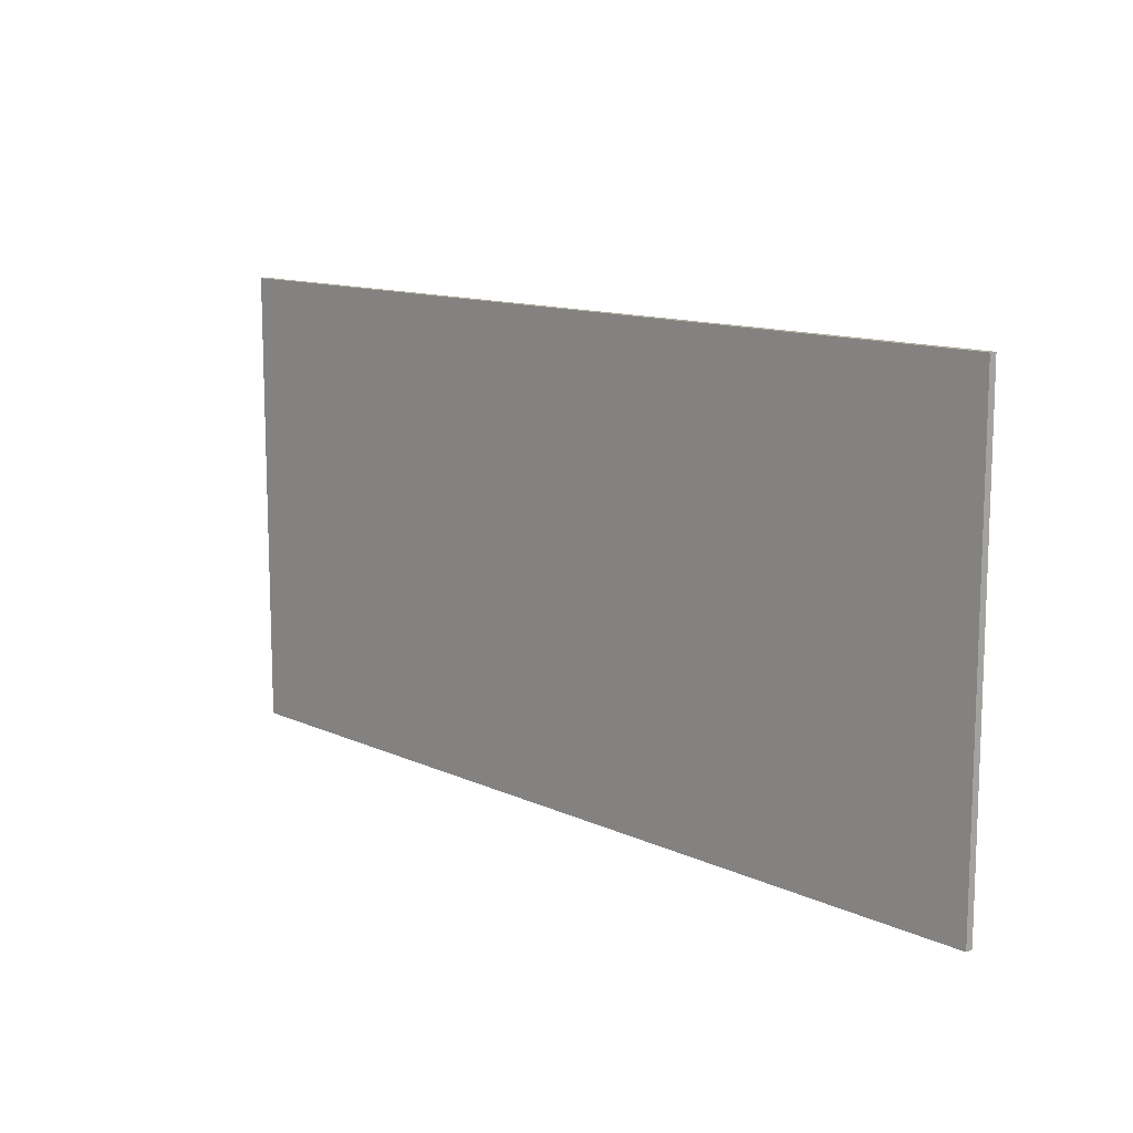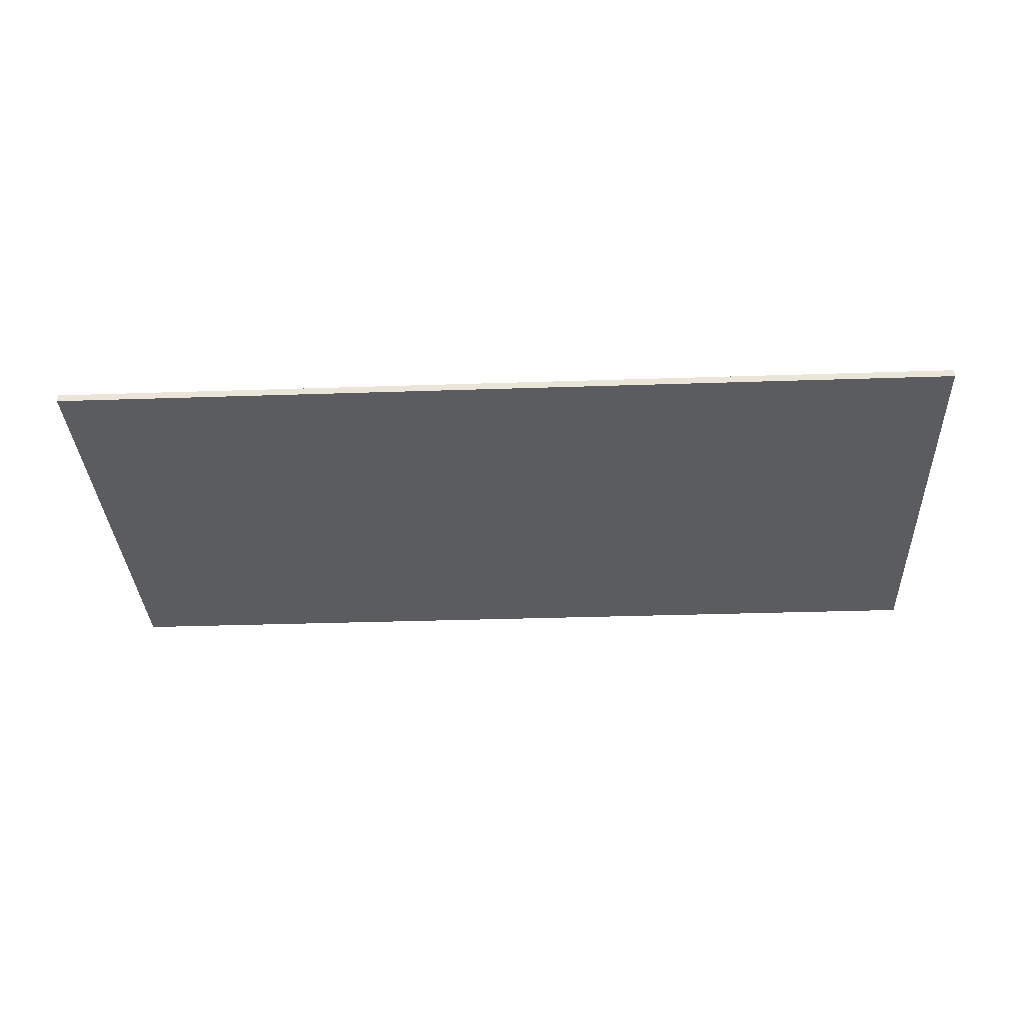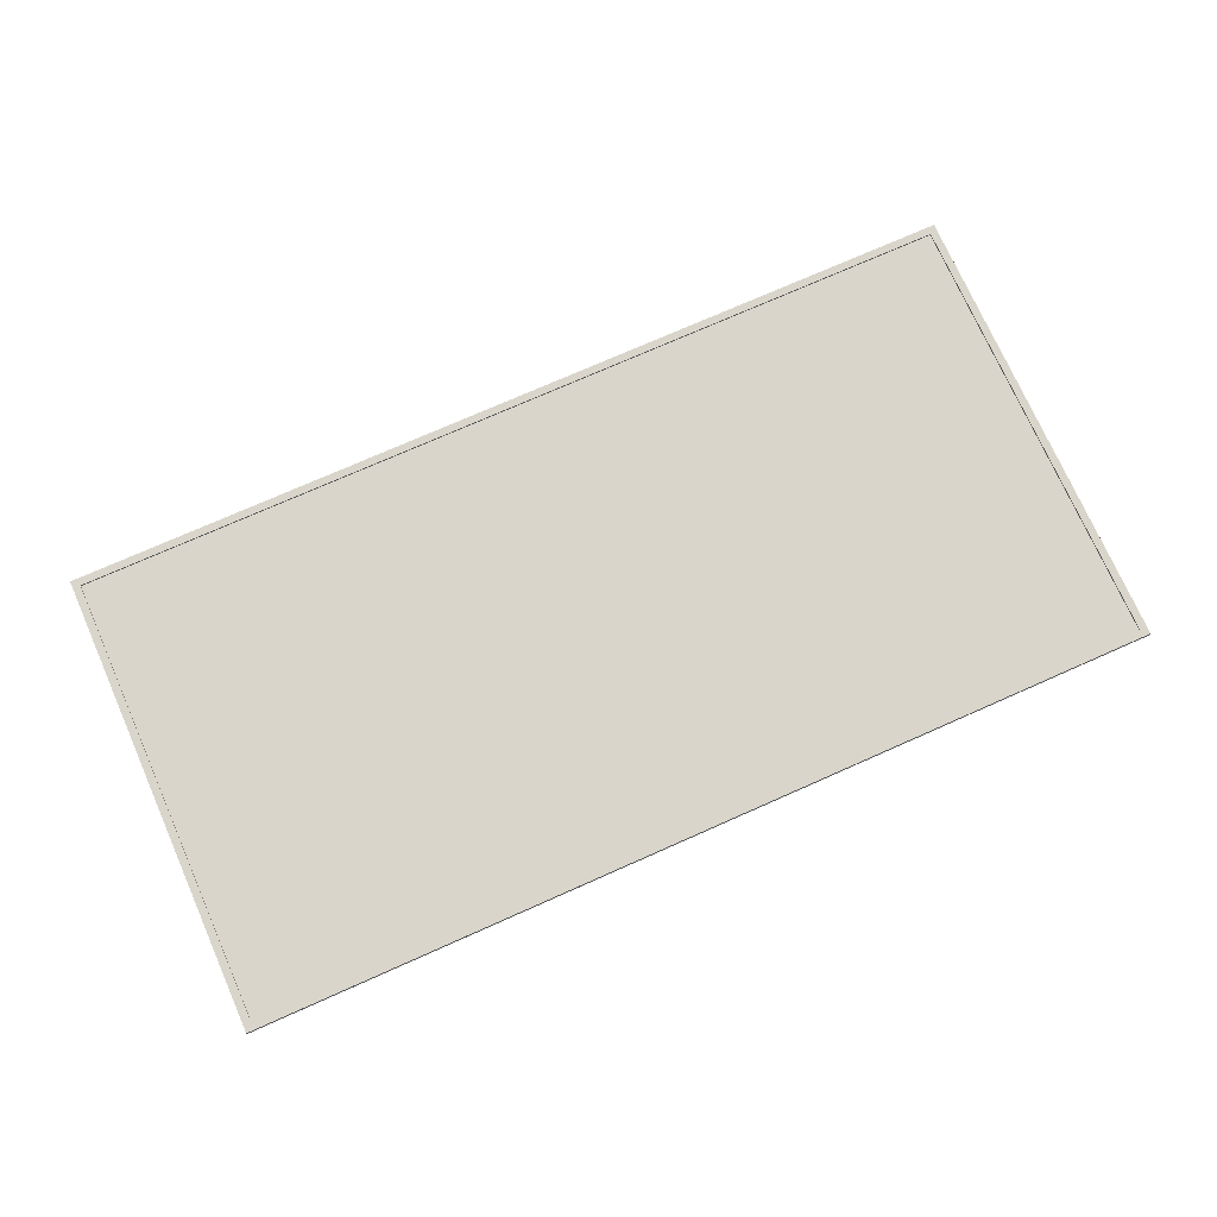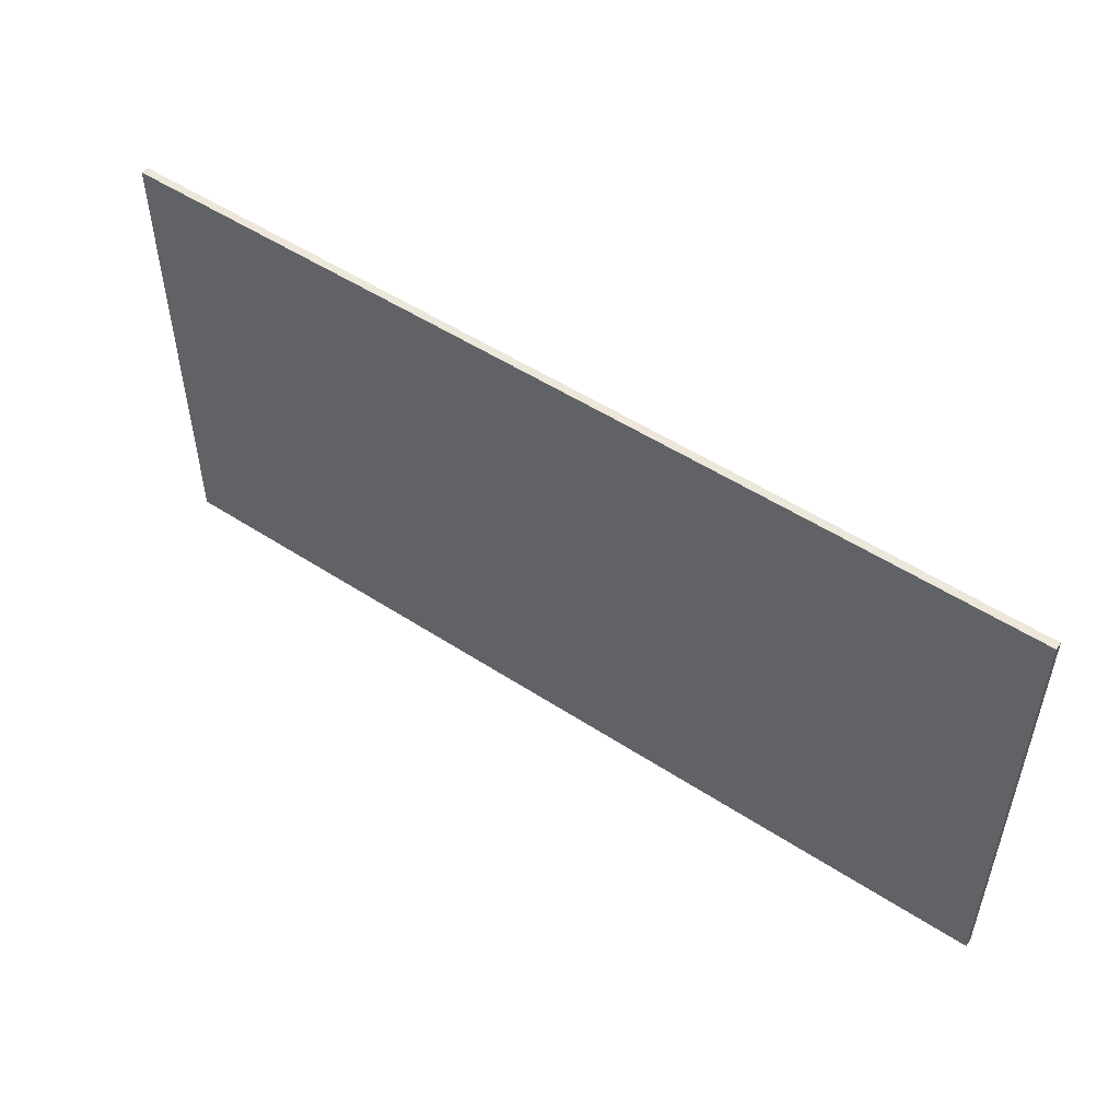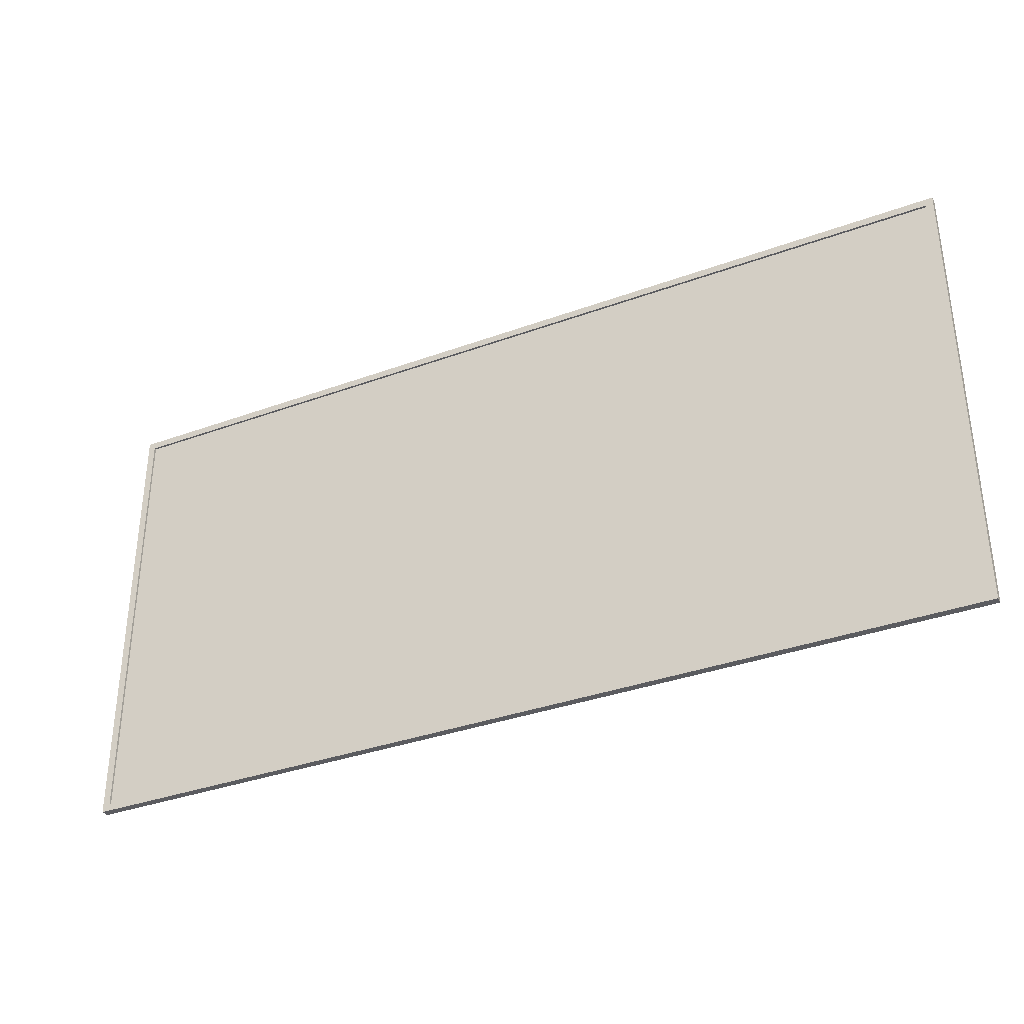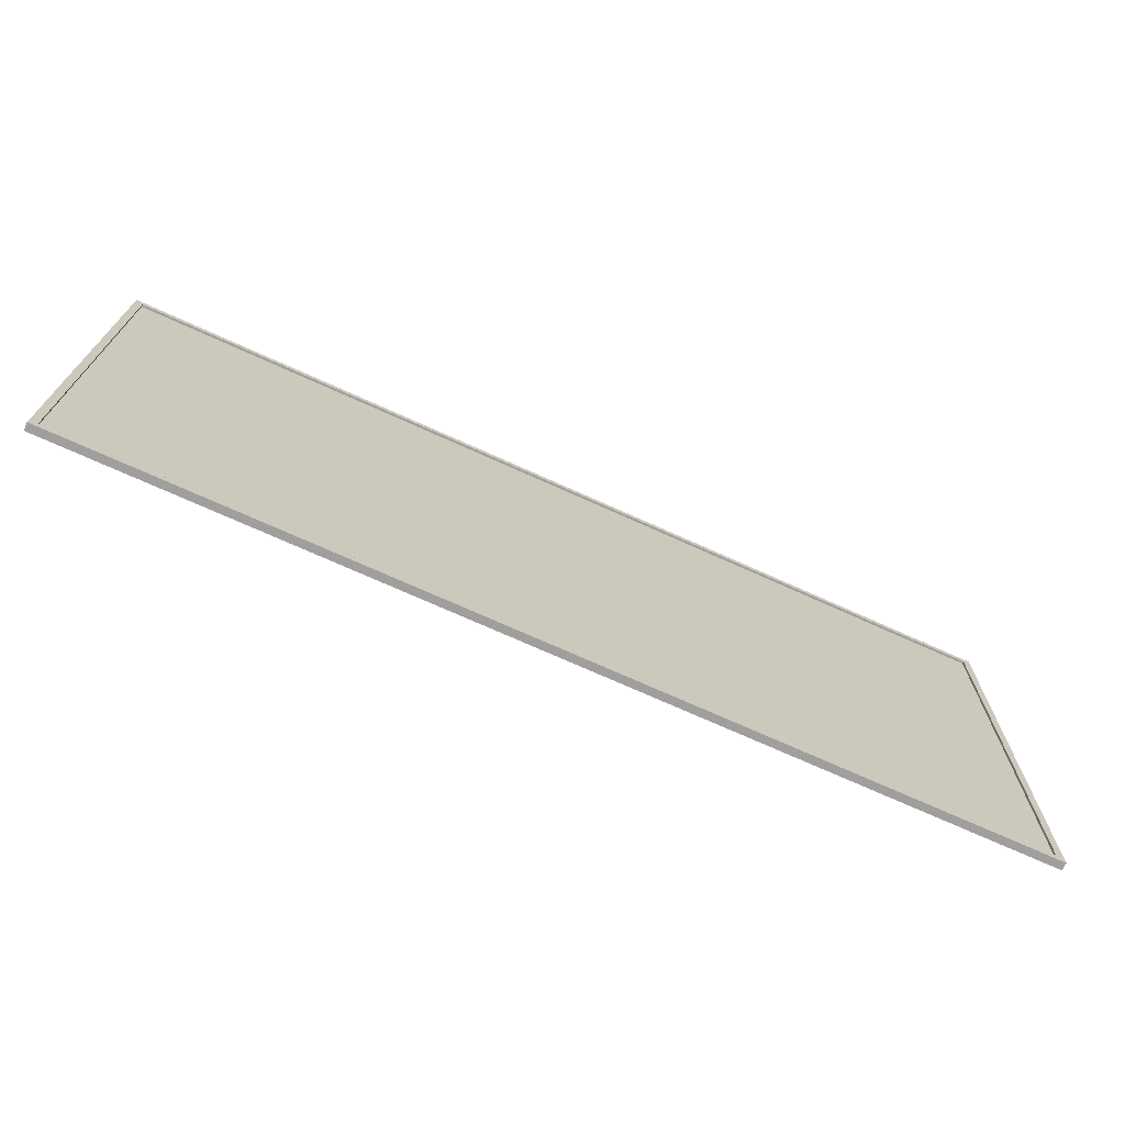
<metadata>
{"format":"obj","ext":"obj","renderer":"f3d","projection":"perspective","resolution":1024,"background":"white","views":[{"elev":12.0,"azim":47.4,"up":"+Z"},{"elev":-33.9,"azim":-177.4,"up":"+Y"},{"elev":74.5,"azim":156.1,"up":"+Y"},{"elev":51.7,"azim":35.3,"up":"+Z"},{"elev":-34.8,"azim":-153.9,"up":"+Z"},{"elev":-71.4,"azim":155.6,"up":"+Z"}]}
</metadata>
<code>
v  -6.05 0.05 3.05
v  -5.95 0.05 -2.95
v  -6.05 0.05 -3.05
v  5.95 0.05 -2.95
v  6.05 0.05 -3.05
v  6.05 0.05 3.05
v  5.95 0.05 2.95
v  -5.95 0.05 2.95
v  -6.05 -0.05 -3.05
v  6.05 -0.05 -3.05
v  -6.05 -0.05 3.05
v  6.05 -0.05 3.05
v  -5.95 0.02 -2.95
v  -5.95 0.02 2.95
v  5.95 0.02 2.95
v  5.95 0.02 -2.95
o ??_??2
g ??_??2
f 1 2 3
f 3 2 4
f 3 4 5
f 5 4 6
f 6 4 7
f 6 7 8
f 2 1 8
f 8 1 6
f 9 10 11
f 11 10 12
f 11 1 9
f 9 1 3
f 12 6 11
f 11 6 1
f 10 5 12
f 12 5 6
f 9 3 10
f 10 3 5
f 13 2 14
f 14 2 8
f 14 8 15
f 15 8 7
f 15 7 16
f 16 7 4
f 16 4 13
f 13 4 2
f 14 15 13
f 13 15 16

</code>
